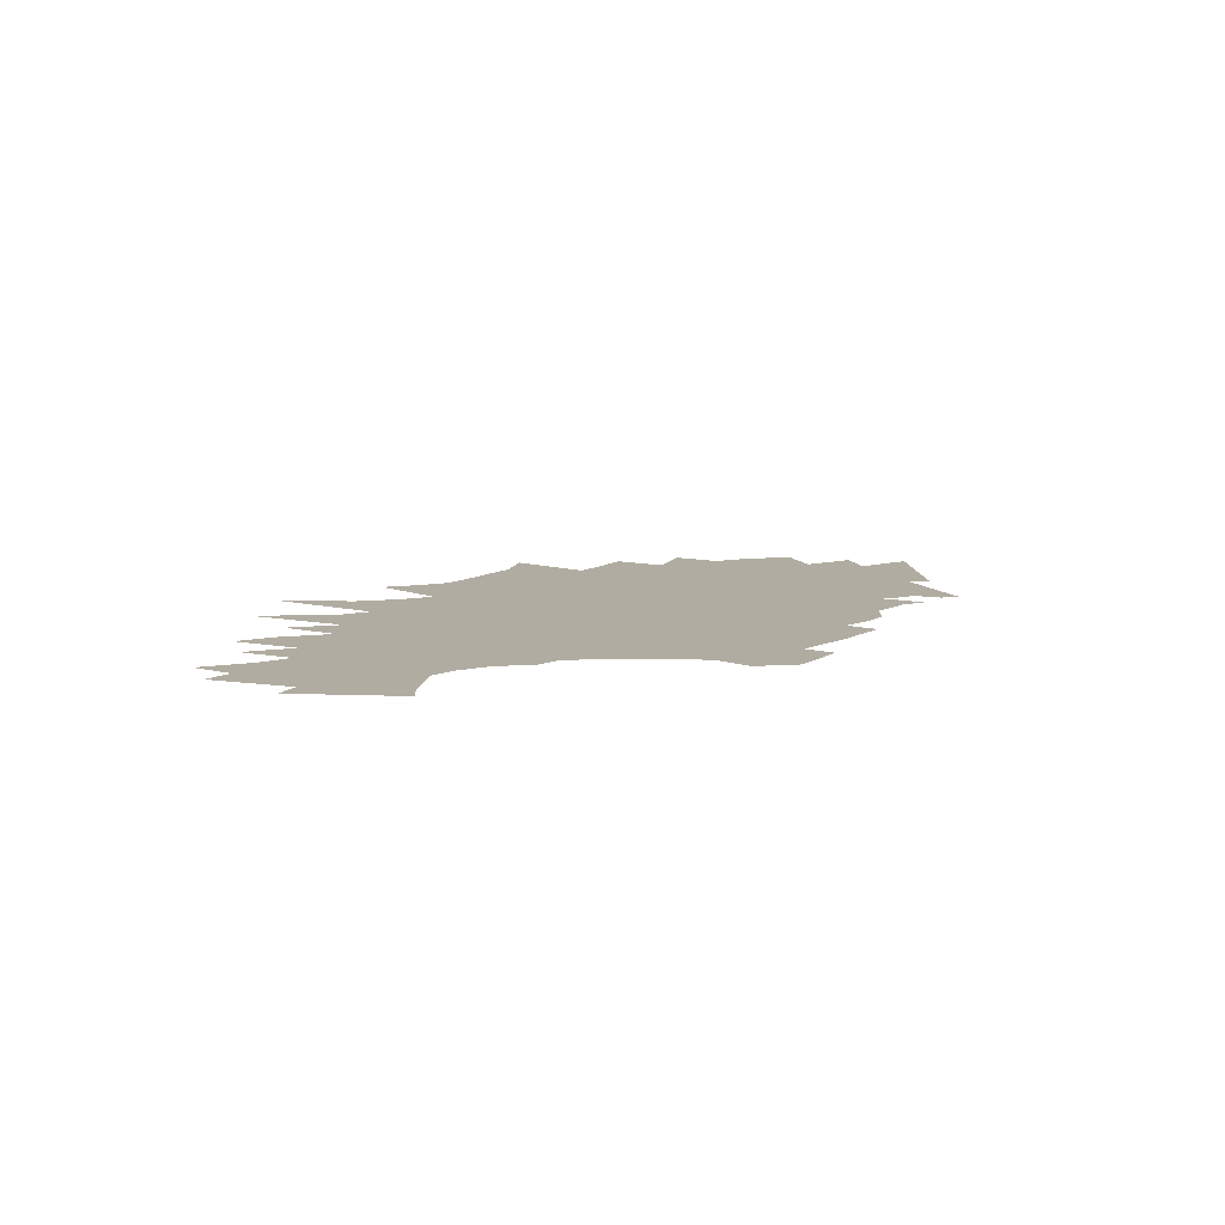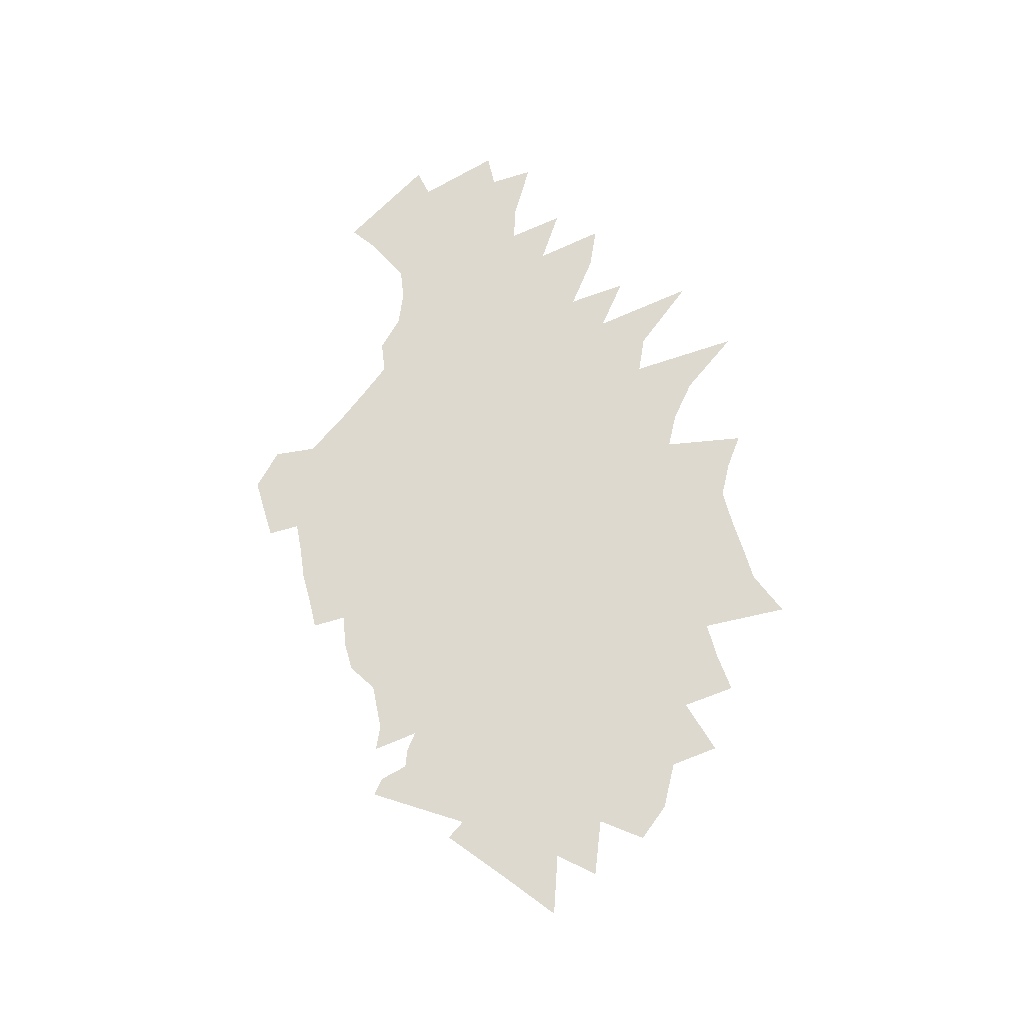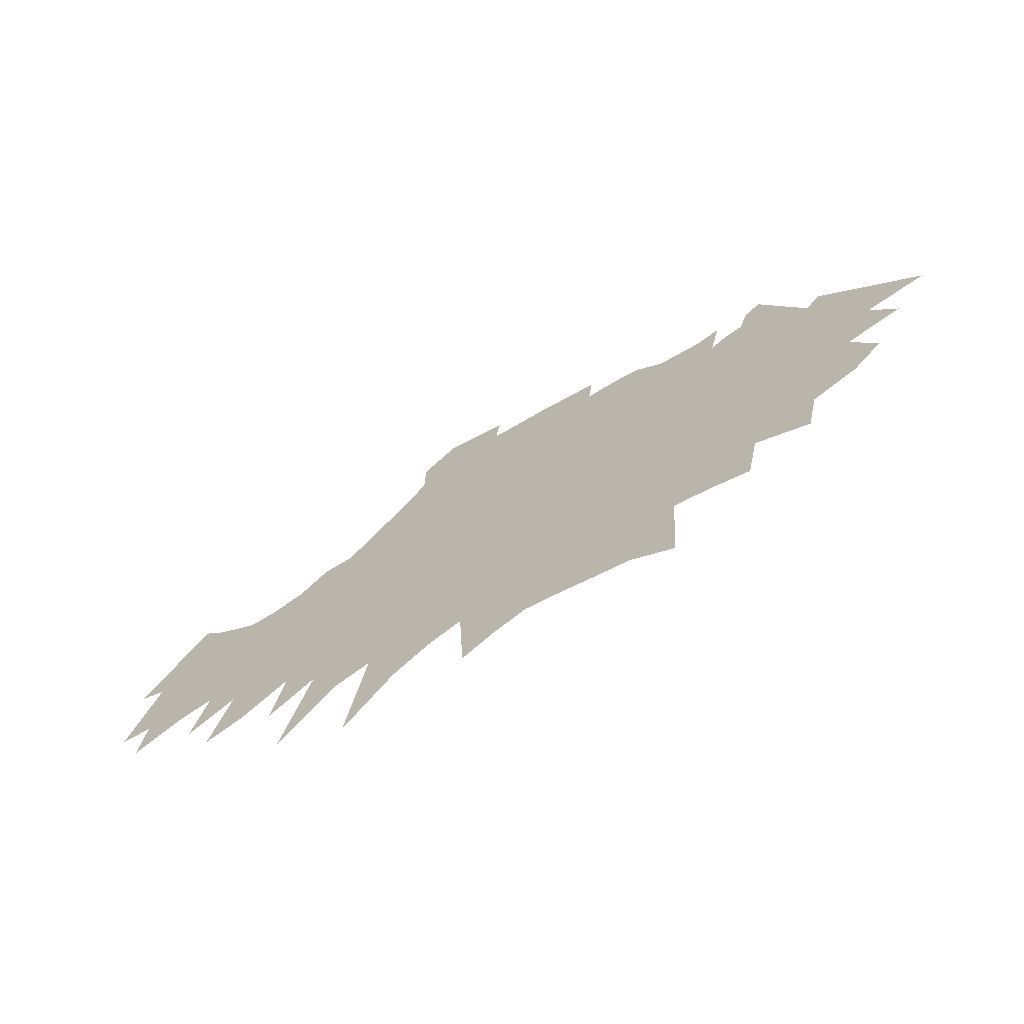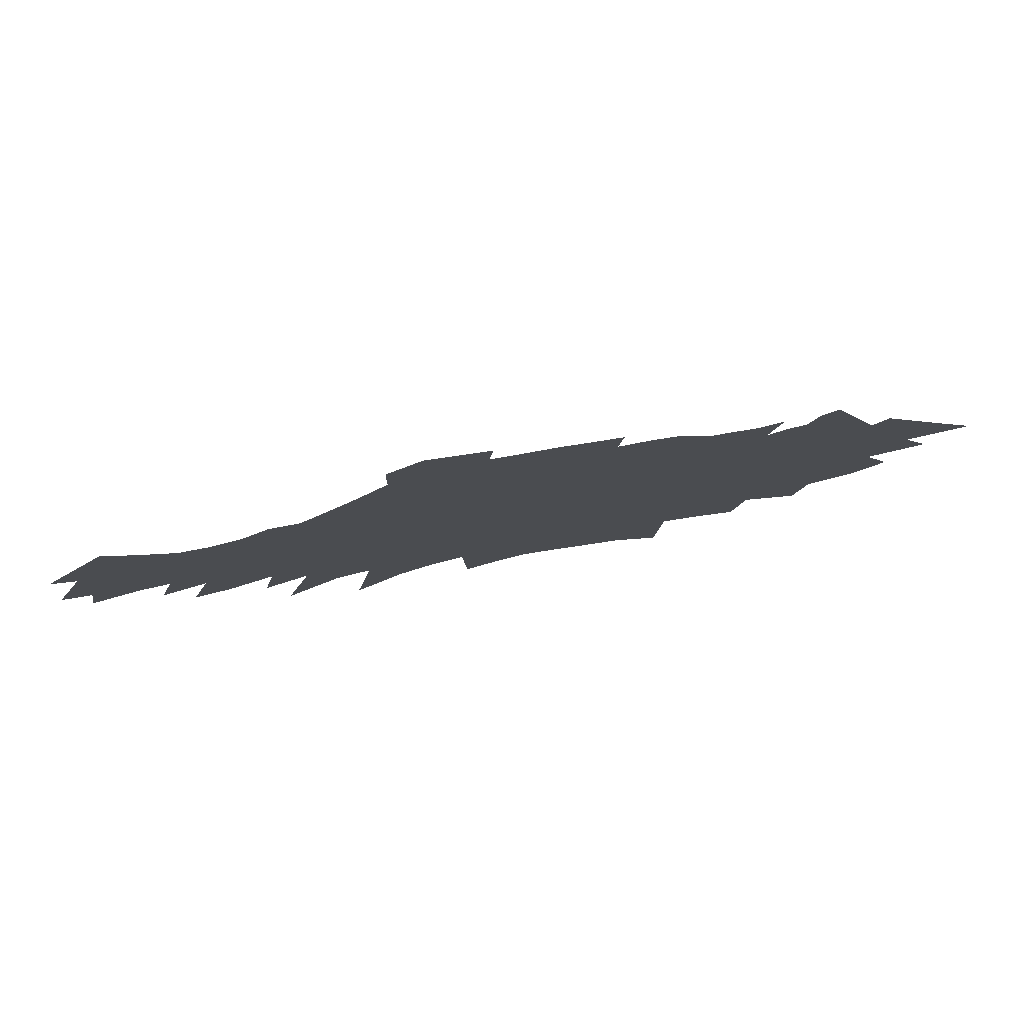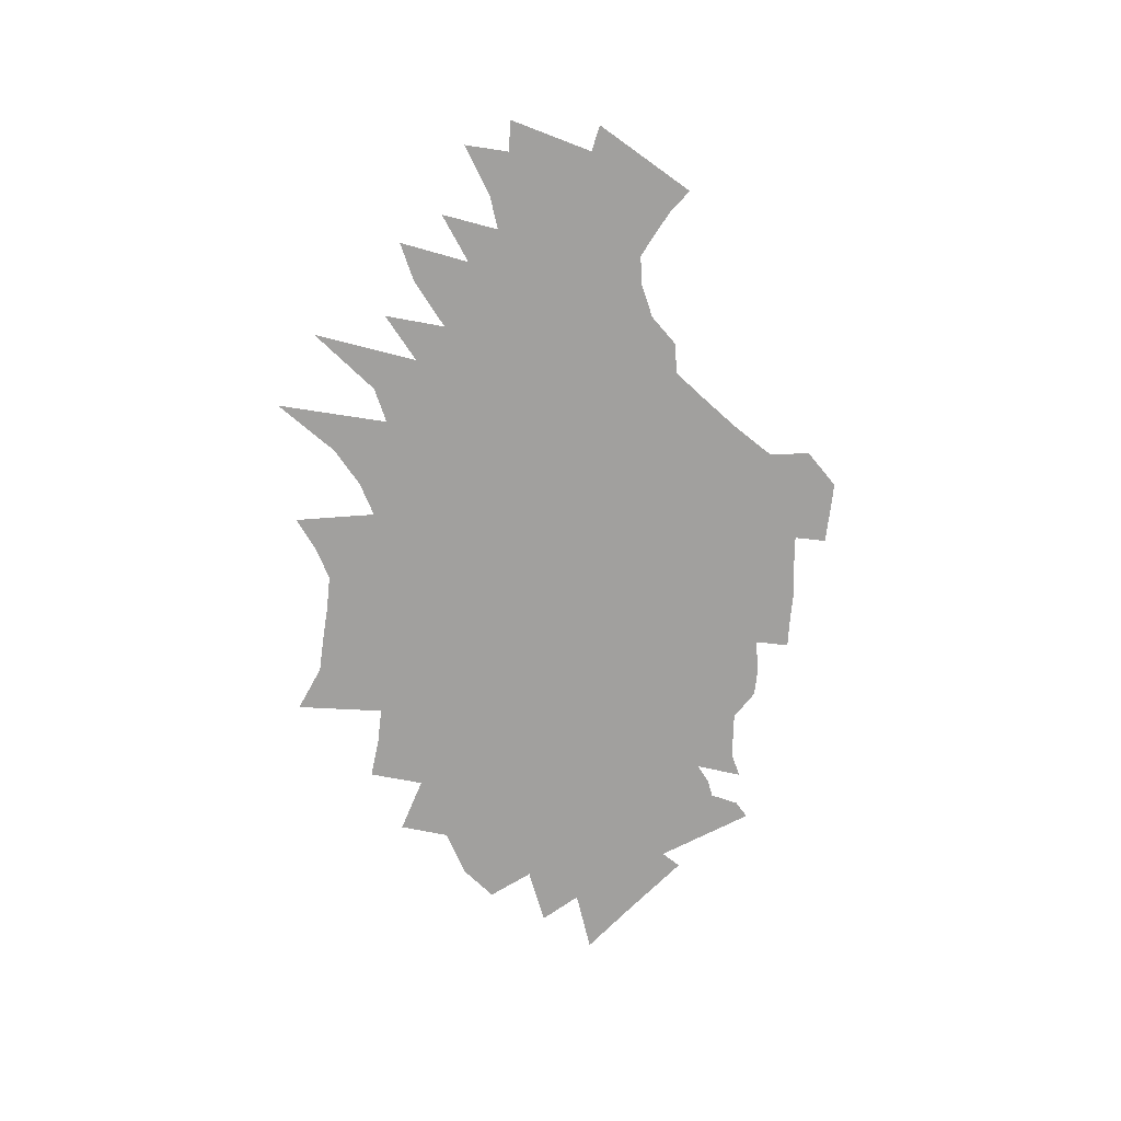
<metadata>
{"format":"obj","ext":"obj","renderer":"f3d","projection":"perspective","resolution":1024,"background":"white","views":[{"elev":10.2,"azim":132.3,"up":"+Z"},{"elev":71.6,"azim":-98.6,"up":"+Z"},{"elev":-68.0,"azim":-149.1,"up":"+Y"},{"elev":78.5,"azim":169.7,"up":"+Y"},{"elev":-71.8,"azim":91.2,"up":"+Z"}]}
</metadata>
<code>
v 628.2 398 0
v 631.8 401.6 0
v 636.1 406.1 0
v 631 393.9 0
v 633.1 396.9 0
v 633.5 399.2 0
v 634.4 401.5 0
v 637.3 404.7 0
v 640.9 412.1 0
v 633.5 389.2 0
v 635.5 392.6 0
v 636.8 395.4 0
v 638 398.1 0
v 638.4 400.3 0
v 638.5 402.4 0
v 639.7 405 0
v 642.1 411.2 0
v 635.9 386.8 0
v 638 390.5 0
v 639.3 393.5 0
v 640.3 396.2 0
v 641.6 398.9 0
v 641.5 400.9 0
v 641.7 403 0
v 641.3 404.9 0
v 642.9 409.1 0
v 639.5 385.4 0
v 641.1 388.9 0
v 642.4 392 0
v 643.3 394.7 0
v 643.9 397.1 0
v 644.5 399.4 0
v 644.4 401.3 0
v 644.2 403.1 0
v 643.1 405.1 0
v 644.4 408.7 0
v 640.4 381.4 0
v 643.3 386.7 0
v 644.8 390.1 0
v 645.7 393.1 0
v 646.4 395.6 0
v 646.7 397.7 0
v 646.9 399.8 0
v 646.9 401.7 0
v 646.6 403.4 0
v 645.1 405.5 0
v 645.8 407.8 0
v 644.9 411.5 0
v 644.7 383.3 0
v 646.5 387.6 0
v 647.8 391.1 0
v 648.3 393.6 0
v 648.7 395.9 0
v 648.9 398.1 0
v 649 400.1 0
v 649 402.1 0
v 648.5 403.9 0
v 647.4 405.9 0
v 647.5 408 0
v 646.8 410.8 0
v 645.6 379 0
v 648.4 385.1 0
v 649.8 389 0
v 650.5 391.9 0
v 651 394.4 0
v 651.2 396.5 0
v 651.2 398.5 0
v 651 400.4 0
v 650.9 402.4 0
v 650.5 404.3 0
v 649.8 406.3 0
v 649.2 408.4 0
v 648.4 410.9 0
v 648.7 379.7 0
v 651.3 386 0
v 652.3 389.6 0
v 652.9 392.4 0
v 653.2 394.8 0
v 653.3 396.8 0
v 653.2 398.7 0
v 653.1 400.7 0
v 653 402.7 0
v 652.5 404.7 0
v 651.8 406.9 0
v 651 409.1 0
v 650.5 411 0
v 651.6 380.1 0
v 653.8 386.4 0
v 654.5 389.7 0
v 654.9 392.5 0
v 655.1 394.6 0
v 655.2 396.8 0
v 655.2 398.9 0
v 655.3 401.1 0
v 655 403 0
v 654.7 405 0
v 654 407.3 0
v 653.2 409.8 0
v 652.6 412.7 0
v 652.1 373 0
v 654.5 380.7 0
v 656.2 386.8 0
v 656.7 390 0
v 657 392.5 0
v 657.1 394.7 0
v 657.2 396.9 0
v 657.2 399 0
v 657.2 401.2 0
v 657.1 403.2 0
v 656.9 405.2 0
v 656.3 407.5 0
v 655.6 410.1 0
v 654.8 413 0
v 655.6 375 0
v 657.3 381.7 0
v 658.3 386.6 0
v 658.9 390.2 0
v 659 392.5 0
v 659.1 394.7 0
v 659.3 397.2 0
v 659.4 399.3 0
v 659.3 401.4 0
v 659.2 403.4 0
v 659 405.4 0
v 658.4 407.9 0
v 658 410.2 0
v 657.4 412.9 0
v 657 415.6 0
v 658.5 375.4 0
v 659.8 382 0
v 660.7 387.4 0
v 661 390.5 0
v 661.2 392.7 0
v 661.3 395.1 0
v 661.3 397.4 0
v 661.3 399.5 0
v 661.3 401.5 0
v 661.2 403.6 0
v 661.1 405.7 0
v 660.6 408.1 0
v 660.3 410.4 0
v 659.6 413.3 0
v 659.4 415.8 0
v 661.3 375.9 0
v 662.2 381.7 0
v 662.8 386.7 0
v 663.1 390.2 0
v 663.2 392.4 0
v 663.3 395 0
v 663.4 397.2 0
v 663.4 399.4 0
v 663.4 401.5 0
v 663.4 403.7 0
v 663.2 405.8 0
v 663.1 408 0
v 662.7 410.6 0
v 662 413.6 0
v 661.9 416.1 0
v 664 376.3 0
v 664.7 381.7 0
v 665 386.8 0
v 665.2 390 0
v 665.3 392.5 0
v 665.4 395 0
v 665.5 397.2 0
v 665.6 399.6 0
v 665.5 401.6 0
v 665.5 403.9 0
v 665.4 405.9 0
v 665.3 408.1 0
v 665 410.5 0
v 664.6 413.4 0
v 664.4 416 0
v 666.6 375.3 0
v 667.1 380.8 0
v 667.3 385.8 0
v 667.4 389.4 0
v 667.5 392.3 0
v 667.5 394.8 0
v 667.6 397.5 0
v 667.6 399.7 0
v 667.6 401.9 0
v 667.6 404 0
v 667.5 406.1 0
v 667.3 408.1 0
v 667.2 410.5 0
v 667 413.4 0
v 666.8 416.1 0
v 666.4 418.6 0
v 669.2 373.8 0
v 669.6 380.4 0
v 669.6 385.3 0
v 669.6 389.1 0
v 669.7 392.1 0
v 669.7 394.9 0
v 669.7 397.4 0
v 669.7 399.7 0
v 669.7 401.9 0
v 669.7 404 0
v 669.6 406.2 0
v 669.6 408.5 0
v 669.5 410.9 0
v 669.4 413.8 0
v 669.2 416.5 0
v 668.9 419 0
v 672.3 379.3 0
v 672.1 384.4 0
v 672 388.3 0
v 671.9 391.7 0
v 672 394.3 0
v 671.9 397.2 0
v 671.9 399.4 0
v 671.8 401.9 0
v 671.8 404.1 0
v 671.9 406.3 0
v 671.9 408.6 0
v 671.9 411.2 0
v 671.8 413.8 0
v 671.7 416.8 0
v 671.4 419.3 0
v 675.3 377.3 0
v 674.9 383 0
v 674.6 387.3 0
v 674.4 391 0
v 674.3 394 0
v 674.1 397 0
v 674.1 399.5 0
v 674 401.8 0
v 674 404.1 0
v 674.1 406.3 0
v 674.1 408.7 0
v 674.2 411.2 0
v 674.2 413.8 0
v 674.2 417.1 0
v 679.2 372.9 0
v 677.6 381.8 0
v 677 387.1 0
v 676.9 390.4 0
v 676.6 393.8 0
v 676.3 396.9 0
v 676.2 399.4 0
v 676.1 401.9 0
v 676.2 404 0
v 676.3 406.2 0
v 676.4 408.4 0
v 676.5 411 0
v 680.5 380.9 0
v 679.7 386.2 0
v 679.3 390 0
v 678.9 393.5 0
v 678.4 397 0
v 678.4 399.3 0
v 678.2 401.8 0
v 678.7 403.9 0
v 678.5 406.2 0
v 678.9 408.5 0
v 685.1 376.2 0
v 682.8 384.5 0
v 682.4 388.4 0
v 681.8 392.4 0
v 681.3 395.9 0
v 681.2 398.6 0
v 681 401.3 0
v 681.2 403.7 0
v 681.3 406 0
v 686.6 382.1 0
v 685.6 387 0
v 684.6 391.5 0
v 684.2 394.9 0
v 684.4 397.6 0
v 684.1 400.5 0
v 683.8 403.5 0
v 683.7 405.9 0
v 689.4 384.6 0
v 688 389.9 0
v 687.2 393.9 0
v 687 397 0
v 686.7 400.2 0
v 686 404 0
v 692.5 383.6 0
v 690.9 389.1 0
v 690 393.2 0
v 690 396 0
v 689.4 399.6 0
v 688.7 403.2 0
v 694.7 387.1 0
v 693.5 391.6 0
v 693.5 394.5 0
v 692.5 398.4 0
v 691 403.1 0
v 696.1 391.1 0
v 696.1 394 0
v 695.2 397.8 0
v 692.9 404.4 0
v 700.2 389.1 0
v 699.6 392.7 0
v 697.7 397.8 0
v 694.6 405.6 0
v 702.1 392.9 0
v 699.5 399.3 0
v 696.2 407.1 0
v 701.6 400 0
f 5 6 1
f 1 6 2
f 6 7 2
f 2 7 3
f 7 8 3
f 11 12 4
f 4 12 5
f 12 13 5
f 5 13 6
f 13 14 6
f 6 14 7
f 14 15 7
f 7 15 8
f 15 16 8
f 8 16 9
f 16 17 9
f 18 19 10
f 10 19 11
f 19 20 11
f 11 20 12
f 20 21 12
f 12 21 13
f 21 22 13
f 13 22 14
f 22 23 14
f 14 23 15
f 23 24 15
f 15 24 16
f 24 25 16
f 16 25 17
f 25 26 17
f 27 28 18
f 18 28 19
f 28 29 19
f 19 29 20
f 29 30 20
f 20 30 21
f 30 31 21
f 21 31 22
f 31 32 22
f 22 32 23
f 32 33 23
f 23 33 24
f 33 34 24
f 24 34 25
f 34 35 25
f 25 35 26
f 35 36 26
f 37 38 27
f 27 38 28
f 38 39 28
f 28 39 29
f 39 40 29
f 29 40 30
f 40 41 30
f 30 41 31
f 41 42 31
f 31 42 32
f 42 43 32
f 32 43 33
f 43 44 33
f 33 44 34
f 44 45 34
f 34 45 35
f 45 46 35
f 35 46 36
f 46 47 36
f 37 49 38
f 49 50 38
f 38 50 39
f 50 51 39
f 39 51 40
f 51 52 40
f 40 52 41
f 52 53 41
f 41 53 42
f 53 54 42
f 42 54 43
f 54 55 43
f 43 55 44
f 55 56 44
f 44 56 45
f 56 57 45
f 45 57 46
f 57 58 46
f 46 58 47
f 58 59 47
f 47 59 48
f 59 60 48
f 61 62 49
f 49 62 50
f 62 63 50
f 50 63 51
f 63 64 51
f 51 64 52
f 64 65 52
f 52 65 53
f 65 66 53
f 53 66 54
f 66 67 54
f 54 67 55
f 67 68 55
f 55 68 56
f 68 69 56
f 56 69 57
f 69 70 57
f 57 70 58
f 70 71 58
f 58 71 59
f 71 72 59
f 59 72 60
f 72 73 60
f 61 74 62
f 74 75 62
f 62 75 63
f 75 76 63
f 63 76 64
f 76 77 64
f 64 77 65
f 77 78 65
f 65 78 66
f 78 79 66
f 66 79 67
f 79 80 67
f 67 80 68
f 80 81 68
f 68 81 69
f 81 82 69
f 69 82 70
f 82 83 70
f 70 83 71
f 83 84 71
f 71 84 72
f 84 85 72
f 72 85 73
f 85 86 73
f 74 87 75
f 87 88 75
f 75 88 76
f 88 89 76
f 76 89 77
f 89 90 77
f 77 90 78
f 90 91 78
f 78 91 79
f 91 92 79
f 79 92 80
f 92 93 80
f 80 93 81
f 93 94 81
f 81 94 82
f 94 95 82
f 82 95 83
f 95 96 83
f 83 96 84
f 96 97 84
f 84 97 85
f 97 98 85
f 85 98 86
f 98 99 86
f 100 101 87
f 87 101 88
f 101 102 88
f 88 102 89
f 102 103 89
f 89 103 90
f 103 104 90
f 90 104 91
f 104 105 91
f 91 105 92
f 105 106 92
f 92 106 93
f 106 107 93
f 93 107 94
f 107 108 94
f 94 108 95
f 108 109 95
f 95 109 96
f 109 110 96
f 96 110 97
f 110 111 97
f 97 111 98
f 111 112 98
f 98 112 99
f 112 113 99
f 100 114 101
f 114 115 101
f 101 115 102
f 115 116 102
f 102 116 103
f 116 117 103
f 103 117 104
f 117 118 104
f 104 118 105
f 118 119 105
f 105 119 106
f 119 120 106
f 106 120 107
f 120 121 107
f 107 121 108
f 121 122 108
f 108 122 109
f 122 123 109
f 109 123 110
f 123 124 110
f 110 124 111
f 124 125 111
f 111 125 112
f 125 126 112
f 112 126 113
f 126 127 113
f 114 129 115
f 129 130 115
f 115 130 116
f 130 131 116
f 116 131 117
f 131 132 117
f 117 132 118
f 132 133 118
f 118 133 119
f 133 134 119
f 119 134 120
f 134 135 120
f 120 135 121
f 135 136 121
f 121 136 122
f 136 137 122
f 122 137 123
f 137 138 123
f 123 138 124
f 138 139 124
f 124 139 125
f 139 140 125
f 125 140 126
f 140 141 126
f 126 141 127
f 141 142 127
f 127 142 128
f 142 143 128
f 129 144 130
f 144 145 130
f 130 145 131
f 145 146 131
f 131 146 132
f 146 147 132
f 132 147 133
f 147 148 133
f 133 148 134
f 148 149 134
f 134 149 135
f 149 150 135
f 135 150 136
f 150 151 136
f 136 151 137
f 151 152 137
f 137 152 138
f 152 153 138
f 138 153 139
f 153 154 139
f 139 154 140
f 154 155 140
f 140 155 141
f 155 156 141
f 141 156 142
f 156 157 142
f 142 157 143
f 157 158 143
f 144 159 145
f 159 160 145
f 145 160 146
f 160 161 146
f 146 161 147
f 161 162 147
f 147 162 148
f 162 163 148
f 148 163 149
f 163 164 149
f 149 164 150
f 164 165 150
f 150 165 151
f 165 166 151
f 151 166 152
f 166 167 152
f 152 167 153
f 167 168 153
f 153 168 154
f 168 169 154
f 154 169 155
f 169 170 155
f 155 170 156
f 170 171 156
f 156 171 157
f 171 172 157
f 157 172 158
f 172 173 158
f 159 174 160
f 174 175 160
f 160 175 161
f 175 176 161
f 161 176 162
f 176 177 162
f 162 177 163
f 177 178 163
f 163 178 164
f 178 179 164
f 164 179 165
f 179 180 165
f 165 180 166
f 180 181 166
f 166 181 167
f 181 182 167
f 167 182 168
f 182 183 168
f 168 183 169
f 183 184 169
f 169 184 170
f 184 185 170
f 170 185 171
f 185 186 171
f 171 186 172
f 186 187 172
f 172 187 173
f 187 188 173
f 174 190 175
f 190 191 175
f 175 191 176
f 191 192 176
f 176 192 177
f 192 193 177
f 177 193 178
f 193 194 178
f 178 194 179
f 194 195 179
f 179 195 180
f 195 196 180
f 180 196 181
f 196 197 181
f 181 197 182
f 197 198 182
f 182 198 183
f 198 199 183
f 183 199 184
f 199 200 184
f 184 200 185
f 200 201 185
f 185 201 186
f 201 202 186
f 186 202 187
f 202 203 187
f 187 203 188
f 203 204 188
f 188 204 189
f 204 205 189
f 191 206 192
f 206 207 192
f 192 207 193
f 207 208 193
f 193 208 194
f 208 209 194
f 194 209 195
f 209 210 195
f 195 210 196
f 210 211 196
f 196 211 197
f 211 212 197
f 197 212 198
f 212 213 198
f 198 213 199
f 213 214 199
f 199 214 200
f 214 215 200
f 200 215 201
f 215 216 201
f 201 216 202
f 216 217 202
f 202 217 203
f 217 218 203
f 203 218 204
f 218 219 204
f 204 219 205
f 219 220 205
f 206 221 207
f 221 222 207
f 207 222 208
f 222 223 208
f 208 223 209
f 223 224 209
f 209 224 210
f 224 225 210
f 210 225 211
f 225 226 211
f 211 226 212
f 226 227 212
f 212 227 213
f 227 228 213
f 213 228 214
f 228 229 214
f 214 229 215
f 229 230 215
f 215 230 216
f 230 231 216
f 216 231 217
f 231 232 217
f 217 232 218
f 232 233 218
f 218 233 219
f 233 234 219
f 219 234 220
f 221 235 222
f 235 236 222
f 222 236 223
f 236 237 223
f 223 237 224
f 237 238 224
f 224 238 225
f 238 239 225
f 225 239 226
f 239 240 226
f 226 240 227
f 240 241 227
f 227 241 228
f 241 242 228
f 228 242 229
f 242 243 229
f 229 243 230
f 243 244 230
f 230 244 231
f 244 245 231
f 231 245 232
f 245 246 232
f 232 246 233
f 236 247 237
f 247 248 237
f 237 248 238
f 248 249 238
f 238 249 239
f 249 250 239
f 239 250 240
f 250 251 240
f 240 251 241
f 251 252 241
f 241 252 242
f 252 253 242
f 242 253 243
f 253 254 243
f 243 254 244
f 254 255 244
f 244 255 245
f 255 256 245
f 245 256 246
f 247 257 248
f 257 258 248
f 248 258 249
f 258 259 249
f 249 259 250
f 259 260 250
f 250 260 251
f 260 261 251
f 251 261 252
f 261 262 252
f 252 262 253
f 262 263 253
f 253 263 254
f 263 264 254
f 254 264 255
f 264 265 255
f 255 265 256
f 258 266 259
f 266 267 259
f 259 267 260
f 267 268 260
f 260 268 261
f 268 269 261
f 261 269 262
f 269 270 262
f 262 270 263
f 270 271 263
f 263 271 264
f 271 272 264
f 264 272 265
f 272 273 265
f 267 274 268
f 274 275 268
f 268 275 269
f 275 276 269
f 269 276 270
f 276 277 270
f 270 277 271
f 277 278 271
f 271 278 272
f 278 279 272
f 272 279 273
f 274 280 275
f 280 281 275
f 275 281 276
f 281 282 276
f 276 282 277
f 282 283 277
f 277 283 278
f 283 284 278
f 278 284 279
f 284 285 279
f 281 286 282
f 286 287 282
f 282 287 283
f 287 288 283
f 283 288 284
f 288 289 284
f 284 289 285
f 289 290 285
f 287 291 288
f 291 292 288
f 288 292 289
f 292 293 289
f 289 293 290
f 293 294 290
f 291 295 292
f 295 296 292
f 292 296 293
f 296 297 293
f 293 297 294
f 297 298 294
f 296 299 297
f 299 300 297
f 297 300 298
f 300 301 298
f 300 302 301

</code>
